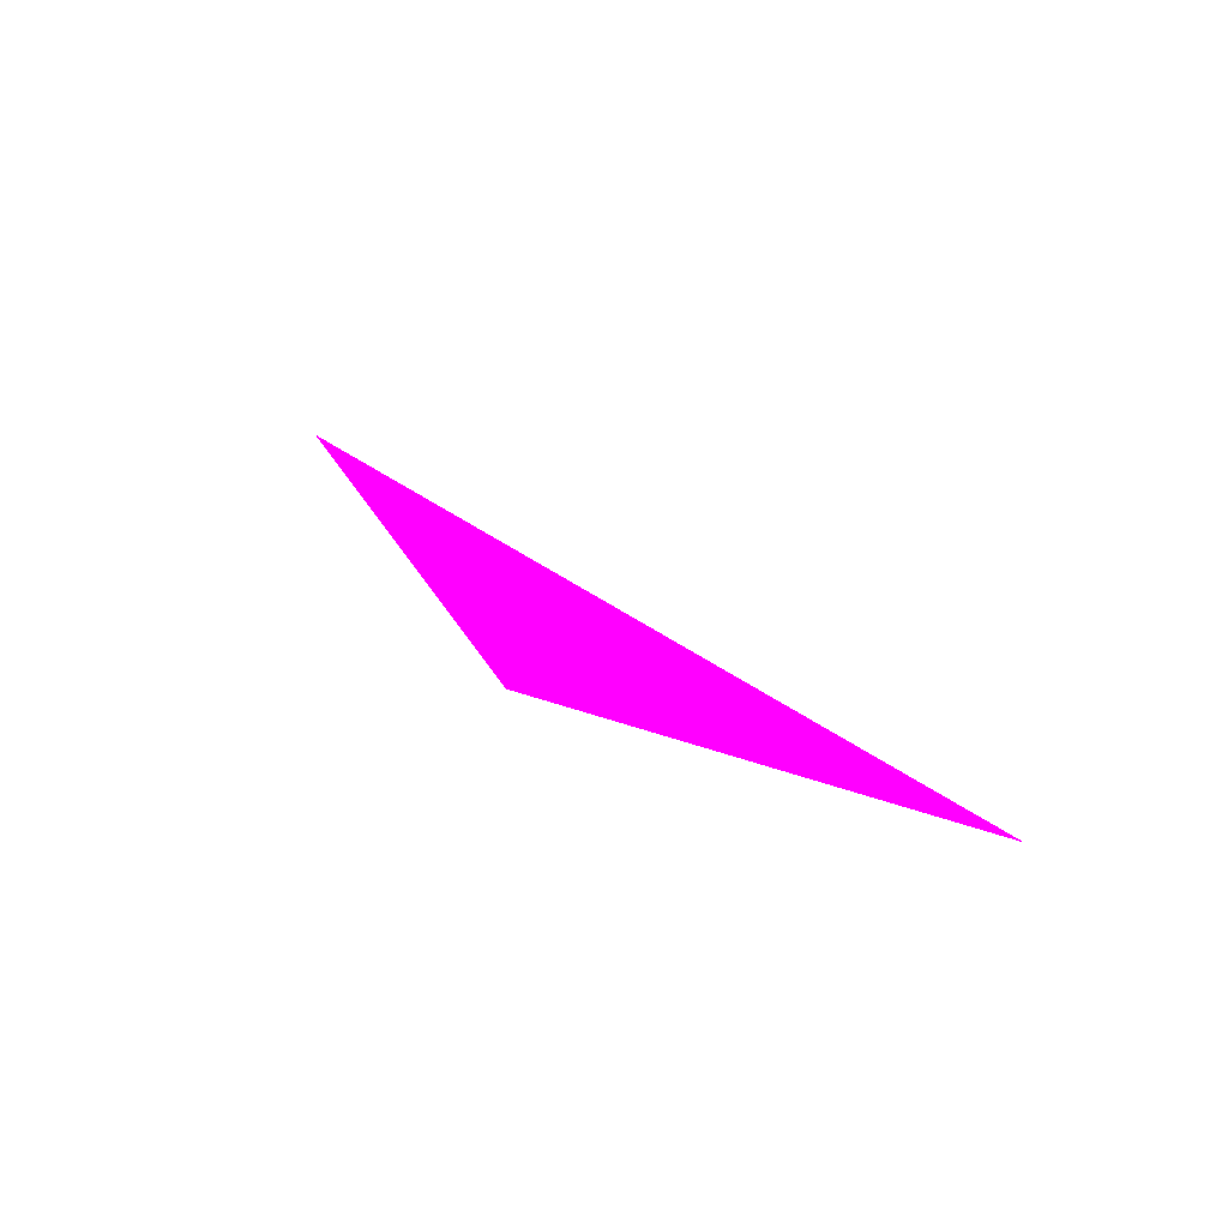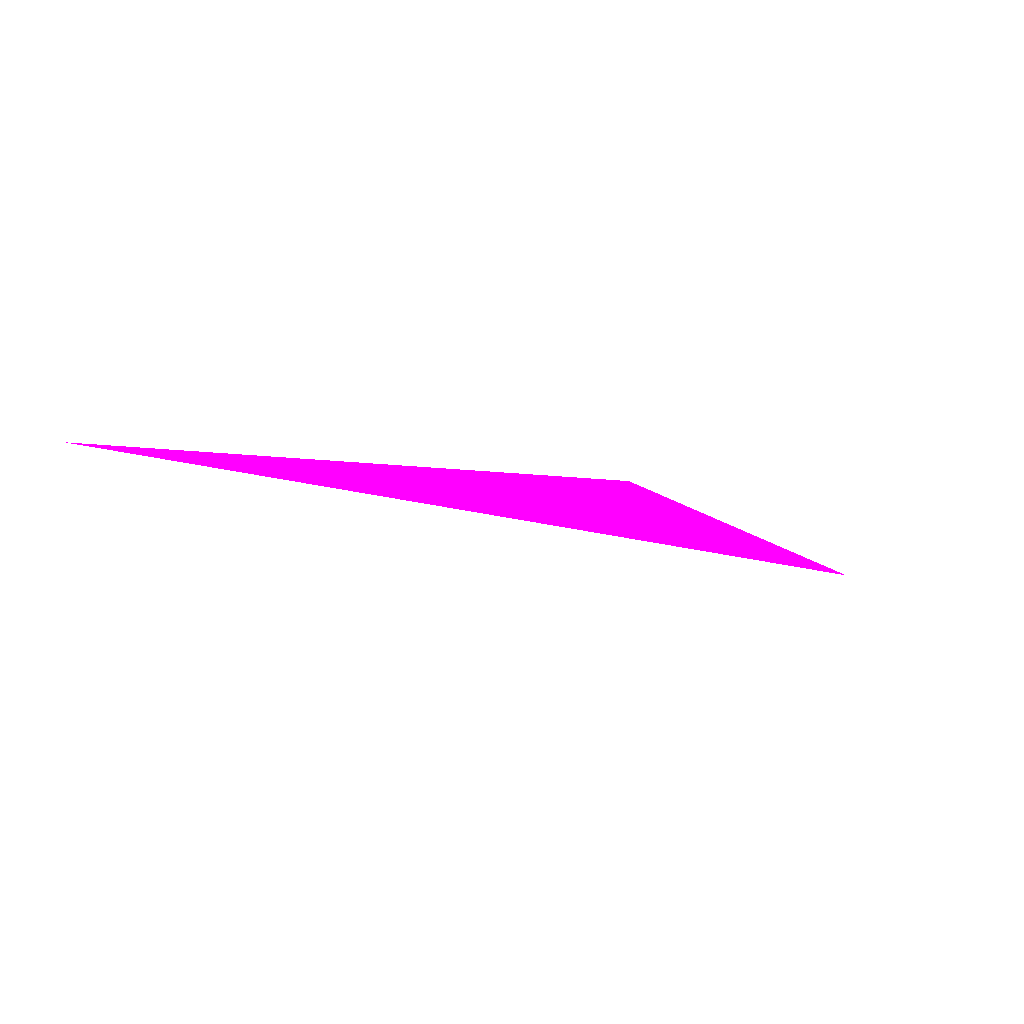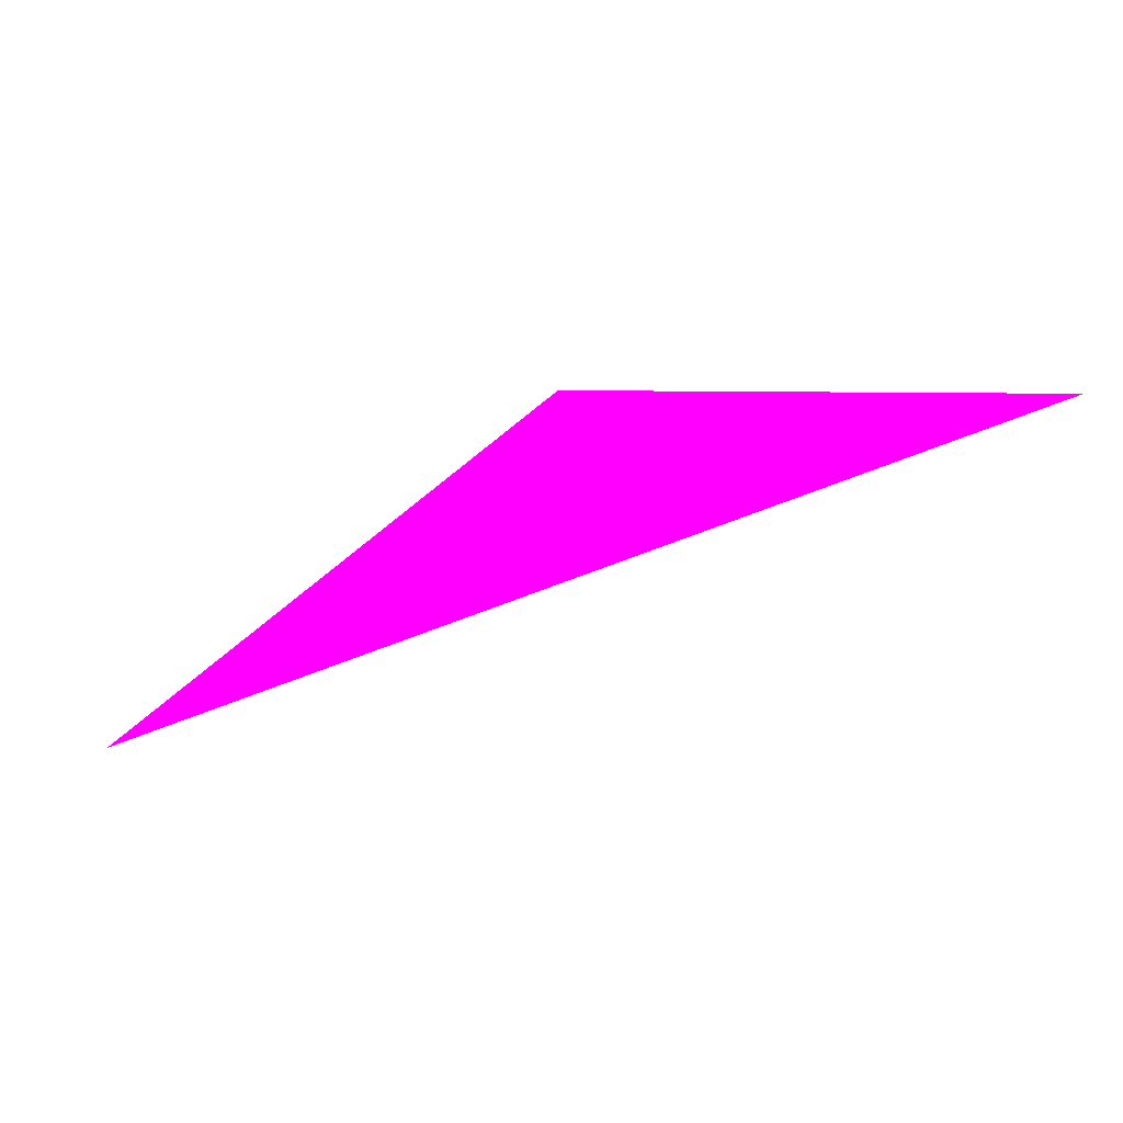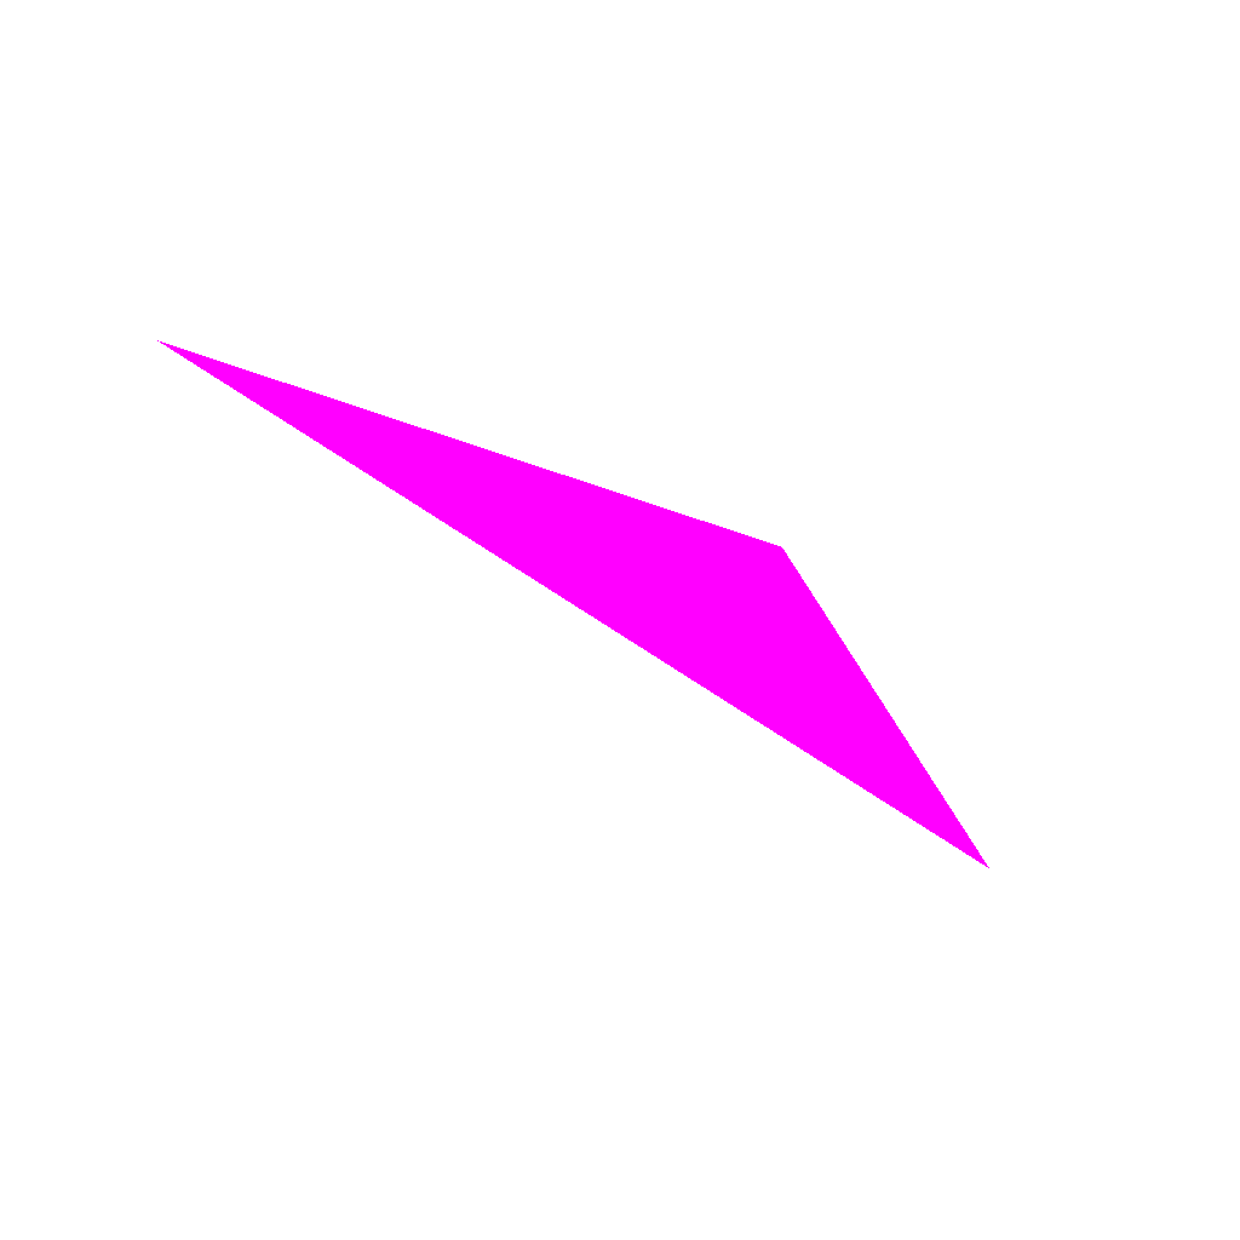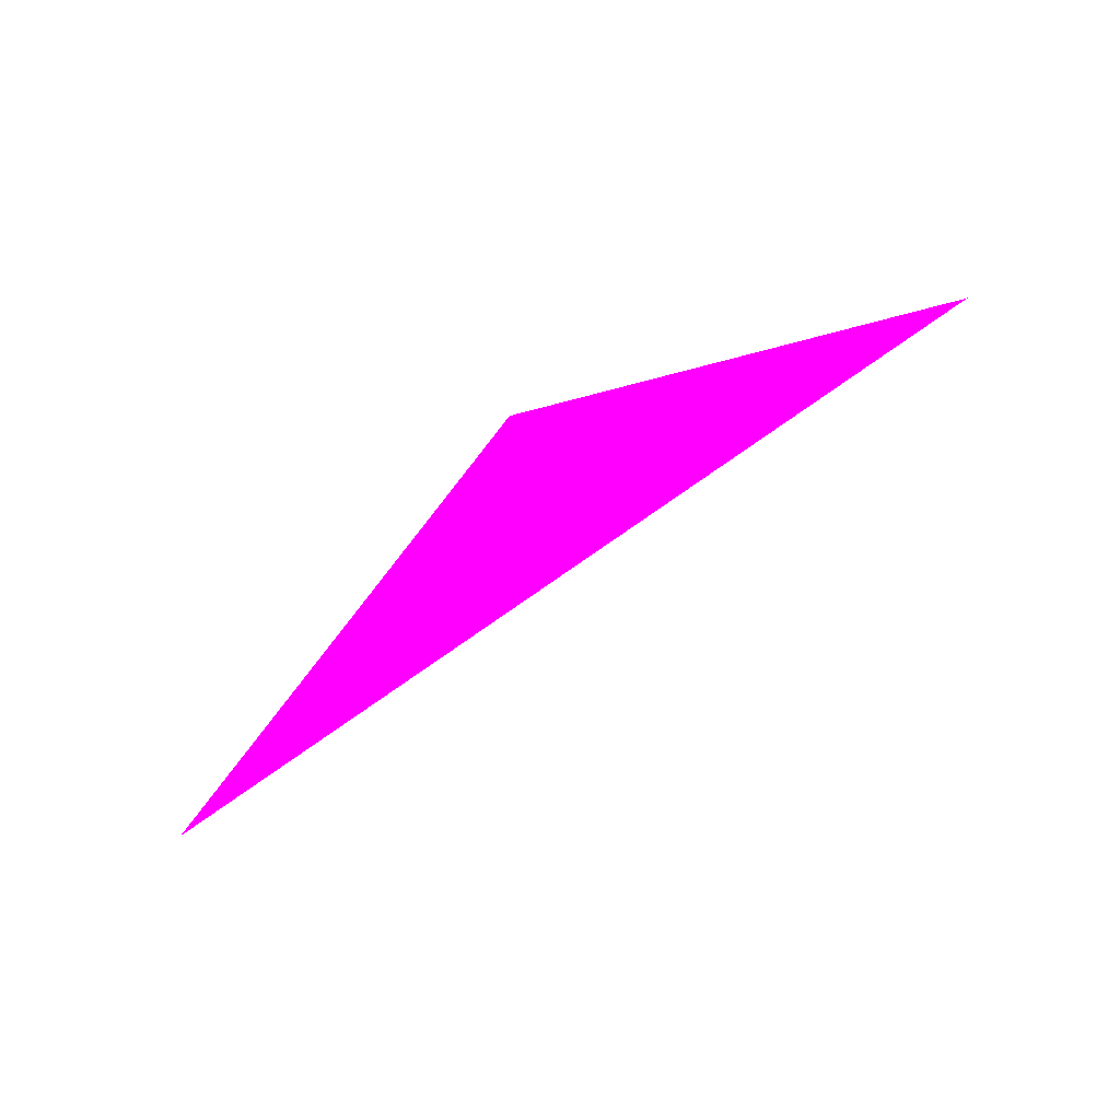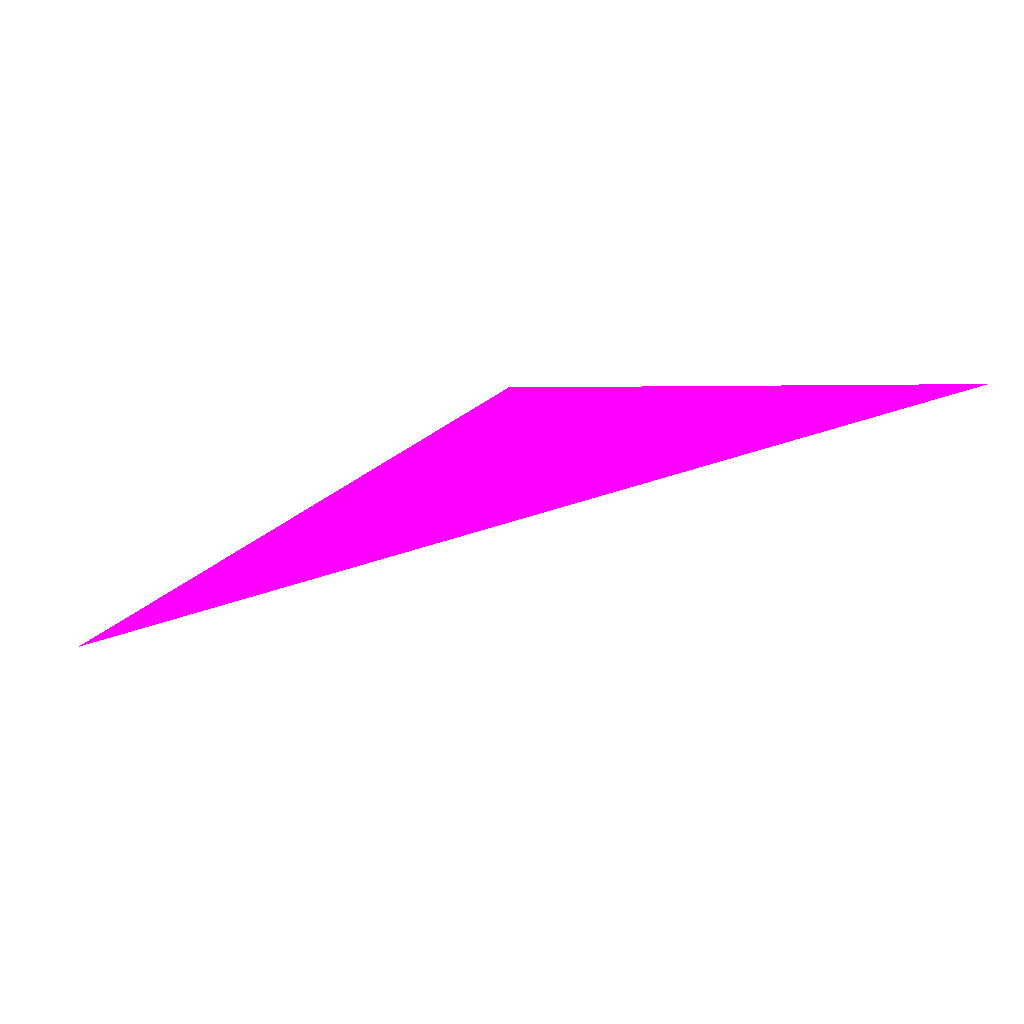
<metadata>
{"format":"obj","ext":"obj","renderer":"f3d","projection":"perspective","resolution":1024,"background":"white","views":[{"elev":30.1,"azim":-149.7,"up":"+Z"},{"elev":-18.0,"azim":131.8,"up":"+Z"},{"elev":1.6,"azim":-164.4,"up":"+Y"},{"elev":-51.0,"azim":122.0,"up":"+Z"},{"elev":-79.5,"azim":-163.9,"up":"+Z"},{"elev":47.3,"azim":175.4,"up":"+Y"}]}
</metadata>
<code>
o geometry_0
v 6.124e+05 5.855e+06 648 1 0 1
v 6.125e+05 5.855e+06 648 1 0 1
v 6.125e+05 5.855e+06 648 1 0 1
f 1 3 2

</code>
